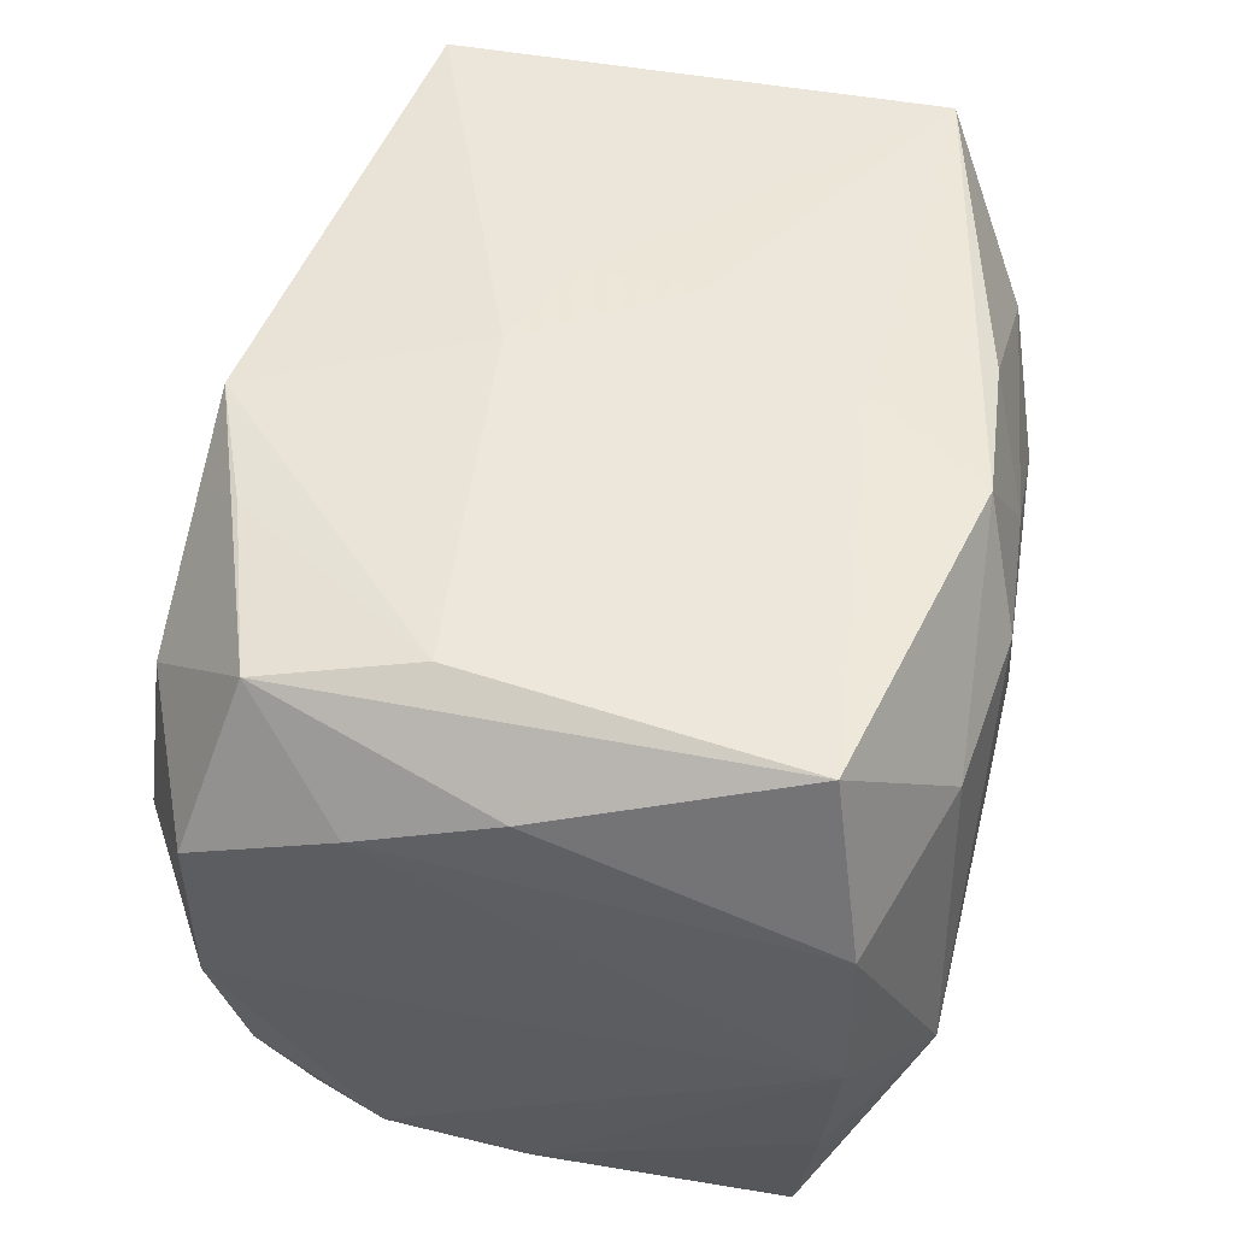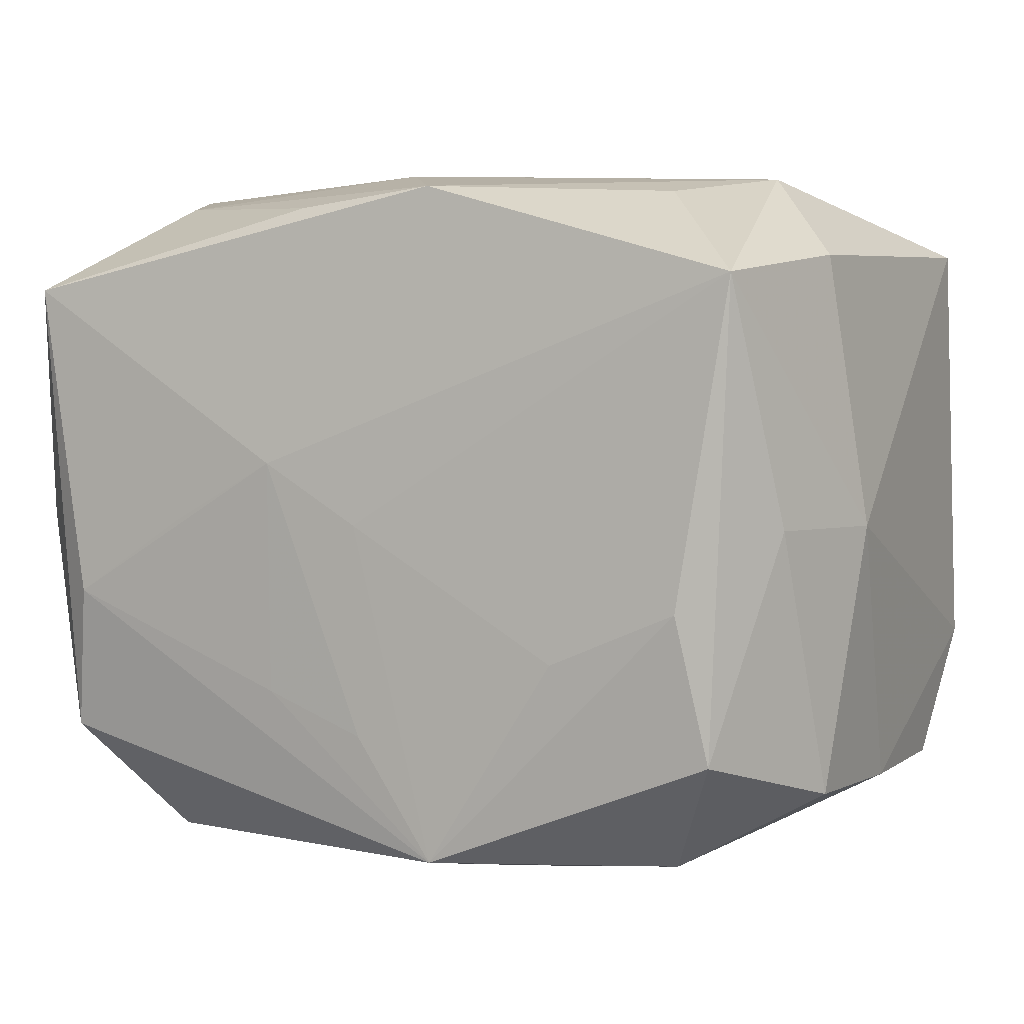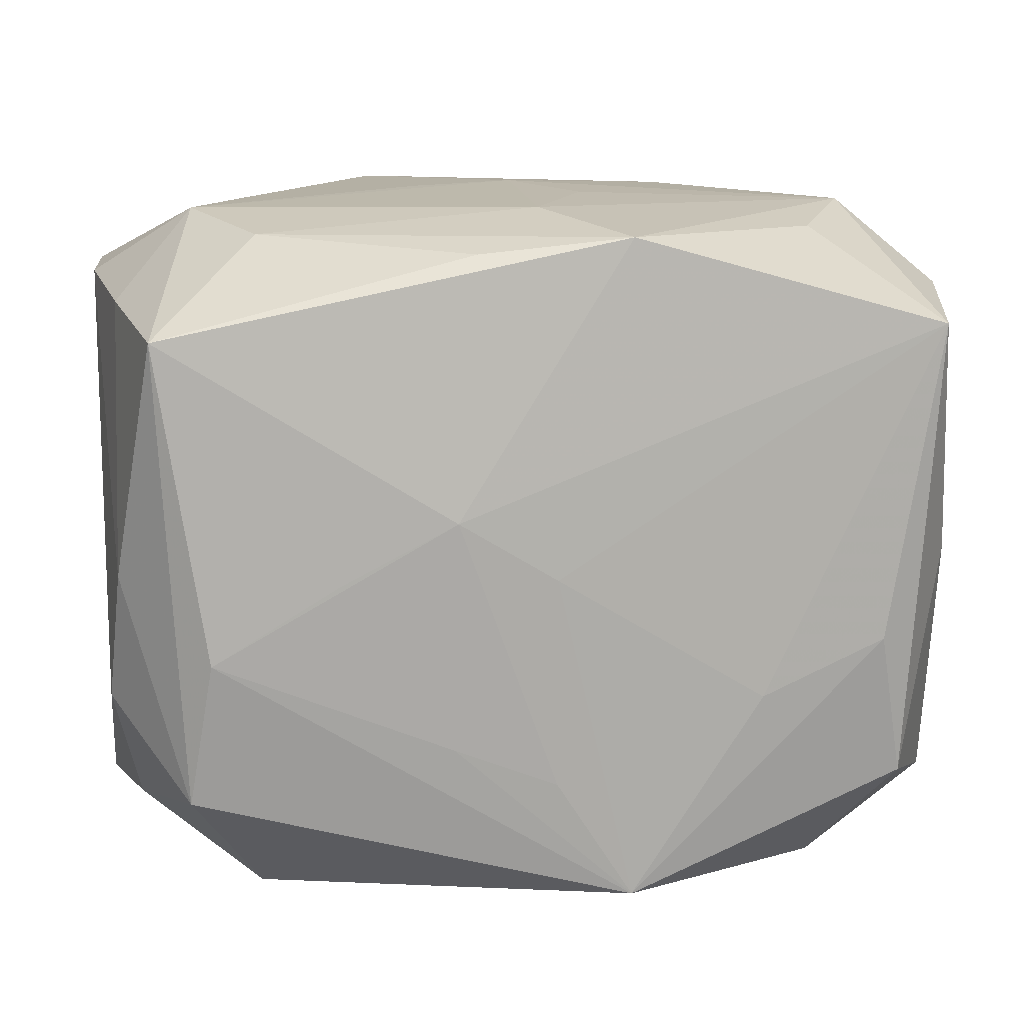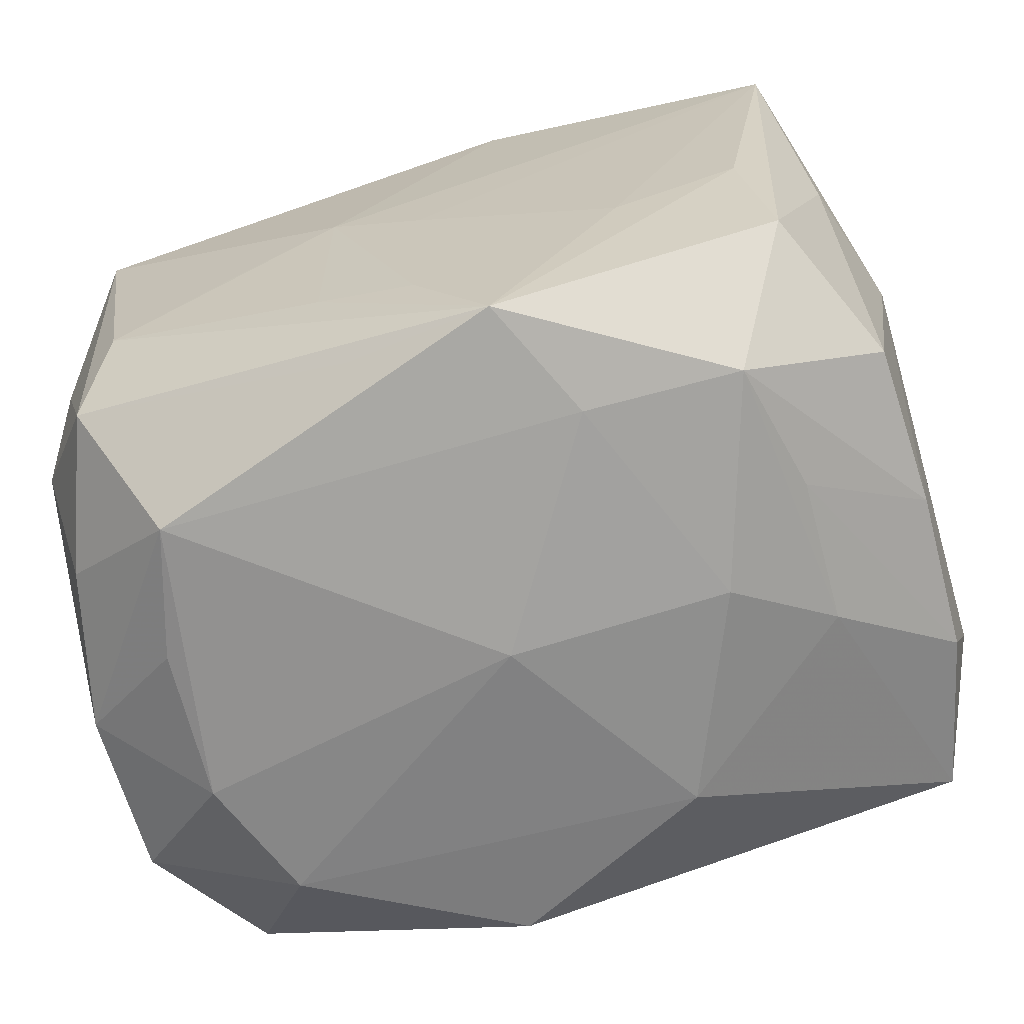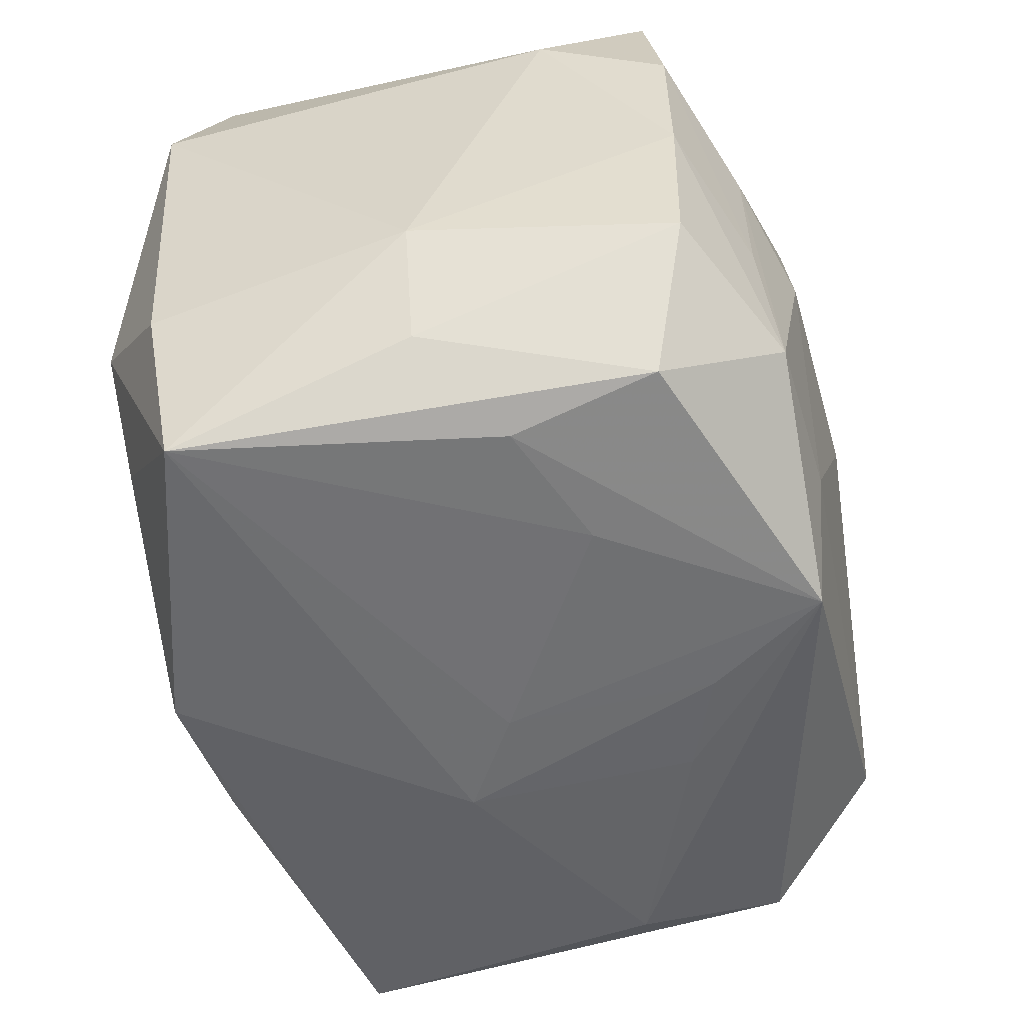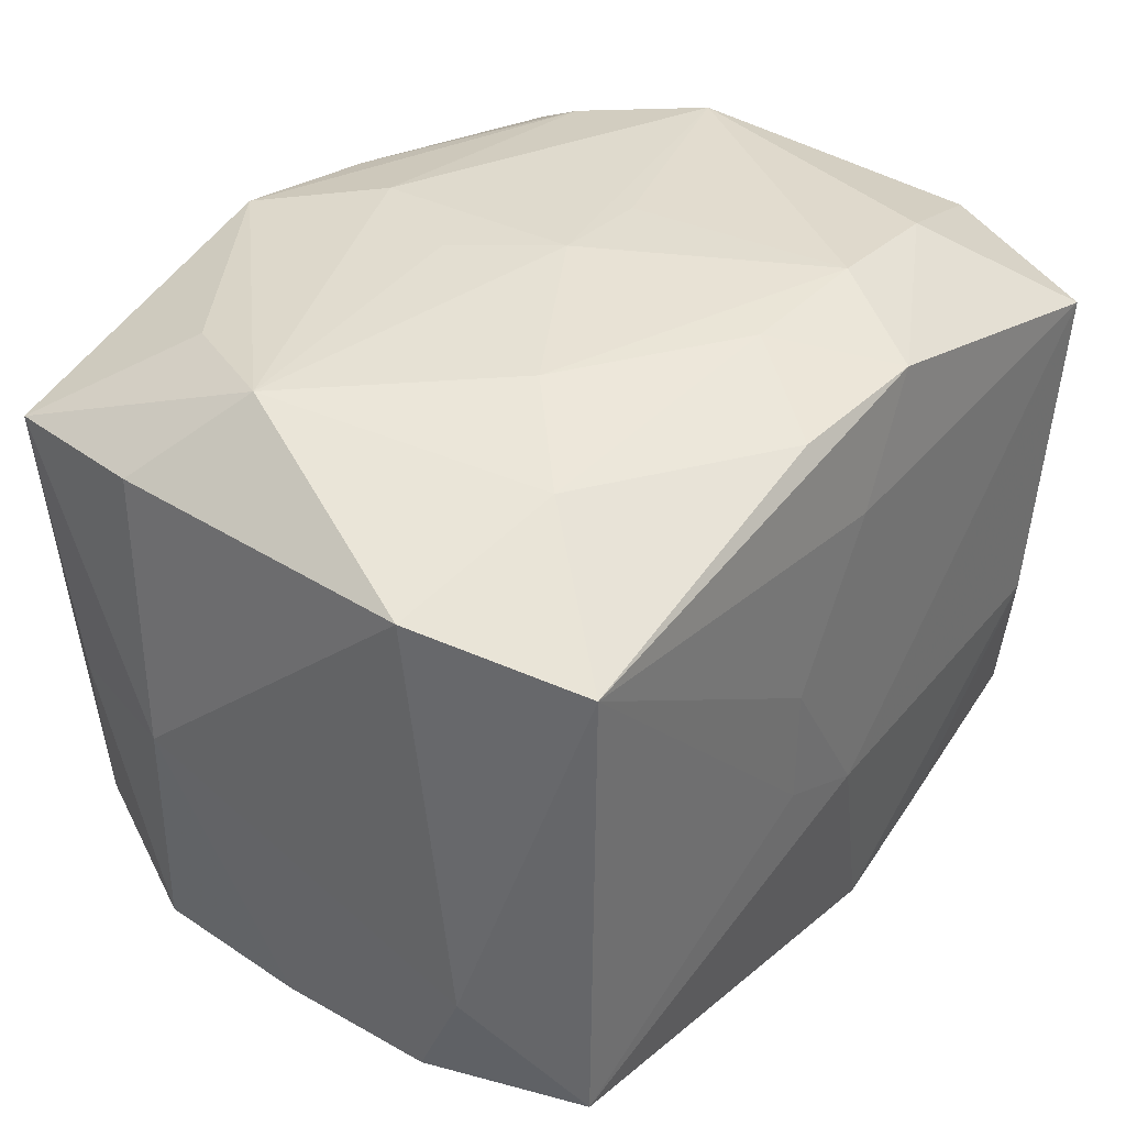
<metadata>
{"format":"obj","ext":"obj","renderer":"f3d","projection":"perspective","resolution":1024,"background":"white","views":[{"elev":52.0,"azim":100.8,"up":"+Z"},{"elev":3.4,"azim":-155.2,"up":"+Y"},{"elev":12.0,"azim":170.7,"up":"+Y"},{"elev":-67.2,"azim":-165.3,"up":"+Y"},{"elev":-54.3,"azim":-77.5,"up":"+Z"},{"elev":36.8,"azim":-53.9,"up":"+Y"}]}
</metadata>
<code>
v -0.02821 -0.01773 -0.02565
v 0.01513 -0.02272 0.02597
v -0.02609 -0.006094 -0.02736
v 0.03512 0.0214 0.01444
v -0.02563 -0.02579 0.00473
v 0.02932 -0.01808 -0.02422
v 0.02244 0.0263 0.01714
v -0.03467 -0.02133 0.01171
v 0.0349 -0.02248 0.01411
v -0.03377 0.02103 -0.01404
v 0.03395 0.02044 -0.01202
v 0.03156 0.01885 -0.02564
v 0.02755 0.02733 -0.005636
v -0.02716 0.02754 -0.007114
v 0.0004791 0.02797 -0.01742
v -0.02553 -0.02593 -0.007021
v -0.0338 -0.02105 -0.01429
v -0.005388 0.02634 -0.02694
v -0.03045 0.01928 -0.02755
v 0.02642 -0.02717 -0.005851
v -0.01609 -0.01034 -0.02775
v 0.02646 -0.02764 0.006504
v 0.0006459 -9.615e-05 -0.02808
v 1.102e-05 0.0289 -3.138e-05
v -0.03204 -0.0196 0.02536
v 0.00872 -0.01375 -0.02718
v -0.0007825 0.0164 0.02719
v -0.01131 -0.02819 0.01645
v 0.006161 -0.02476 -0.02517
v 0.03535 -0.02243 0.0005607
v -0.005608 -0.02649 -0.02732
v -0.03273 -3.98e-06 -0.02165
v -0.006532 0.02475 0.02528
v 0.02662 -0.006904 0.02763
v -0.03461 -0.02142 -0.001333
v 0.01757 -0.0001732 -0.02719
v -0.02255 0.02558 0.01534
v -0.0085 0.004273 0.02728
v 0.0286 -0.01882 0.02559
v 0.03077 0.01887 0.02768
v -0.02194 0.02612 -0.01685
v -0.01446 0.02803 0.008105
v -0.0002339 -0.0299 -0.0004598
v -0.004668 0.02843 -0.008083
v -0.008551 -0.005202 0.02725
v 0.03442 -0.0002935 -0.02031
v 0.02221 -0.02732 0.01674
v 0.008442 0.004675 -0.02811
v 0.03492 -0.01129 0.01853
v 0.00652 0.02506 -0.02539
v -0.0179 -0.02882 -0.0009322
v -0.0009042 -0.008449 0.02768
v -0.0362 -0.01098 0.0166
v -0.0362 -6.304e-05 -0.01156
v -0.0362 0.0219 0.01262
v 0.03531 -0.01087 -0.01697
v 0.005296 0.02547 0.02639
v 0.01048 0.02821 0.01798
v 0.02753 -0.006388 -0.02618
v 0.02347 -0.02749 -0.01663
v 0.02285 0.02596 -0.01566
v 0.005061 -0.0264 0.02591
v -0.02285 -0.02711 -0.01777
v 0.0005579 -0.0169 -0.02754
v -0.000466 0.02774 0.01736
v 0.008194 0.02849 0.0001881
v 0.03418 -0.0006026 0.02226
v 0.03307 -0.0207 -0.01207
v 0.03567 0.02161 0.0008854
v -0.03183 0.01886 0.02559
v -0.01042 -0.02806 -0.018
f 70 27 57
f 23 19 48
f 45 25 52
f 70 25 45
f 53 25 70
f 64 23 48
f 31 23 64
f 52 25 62
f 40 27 52
f 40 57 27
f 54 19 32
f 19 1 32
f 31 1 3
f 3 1 19
f 63 1 31
f 54 53 55
f 55 53 70
f 24 14 42
f 38 27 70
f 70 45 38
f 52 27 38
f 38 45 52
f 69 13 4
f 66 13 24
f 4 13 7
f 7 40 4
f 57 40 7
f 61 13 12
f 2 62 39
f 19 23 21
f 21 3 19
f 21 23 31
f 31 3 21
f 1 63 17
f 54 32 17
f 17 32 1
f 28 62 25
f 10 14 19
f 10 55 14
f 10 19 54
f 54 55 10
f 24 42 58
f 57 7 58
f 58 66 24
f 13 66 58
f 58 7 13
f 37 55 70
f 14 55 37
f 37 42 14
f 12 13 11
f 13 69 11
f 19 14 41
f 56 69 30
f 12 6 59
f 59 6 31
f 31 6 29
f 60 29 6
f 31 29 60
f 9 22 30
f 34 40 52
f 34 39 40
f 2 39 34
f 52 62 34
f 34 62 2
f 25 53 8
f 35 53 54
f 54 17 35
f 35 8 53
f 16 8 35
f 35 17 63
f 63 16 35
f 70 57 33
f 33 37 70
f 44 14 24
f 19 41 18
f 48 19 18
f 18 12 48
f 18 41 14
f 68 56 30
f 6 56 68
f 30 60 68
f 68 60 6
f 46 11 69
f 69 56 46
f 12 11 46
f 46 6 12
f 46 56 6
f 48 12 36
f 36 59 48
f 12 59 36
f 26 64 48
f 48 59 26
f 31 64 26
f 26 59 31
f 30 22 20
f 20 60 30
f 22 60 20
f 43 60 22
f 47 39 62
f 47 9 39
f 22 9 47
f 47 43 22
f 62 28 47
f 28 43 47
f 4 40 67
f 40 39 67
f 30 69 49
f 49 9 30
f 49 69 4
f 4 67 49
f 39 9 49
f 49 67 39
f 51 43 28
f 37 33 65
f 65 58 42
f 42 37 65
f 57 58 65
f 65 33 57
f 50 61 12
f 12 18 50
f 50 18 61
f 13 61 15
f 61 18 15
f 24 13 15
f 15 44 24
f 14 44 15
f 15 18 14
f 71 63 31
f 31 60 71
f 60 43 71
f 71 51 63
f 43 51 71
f 5 16 63
f 63 51 5
f 5 8 16
f 5 51 28
f 5 28 25
f 25 8 5

</code>
